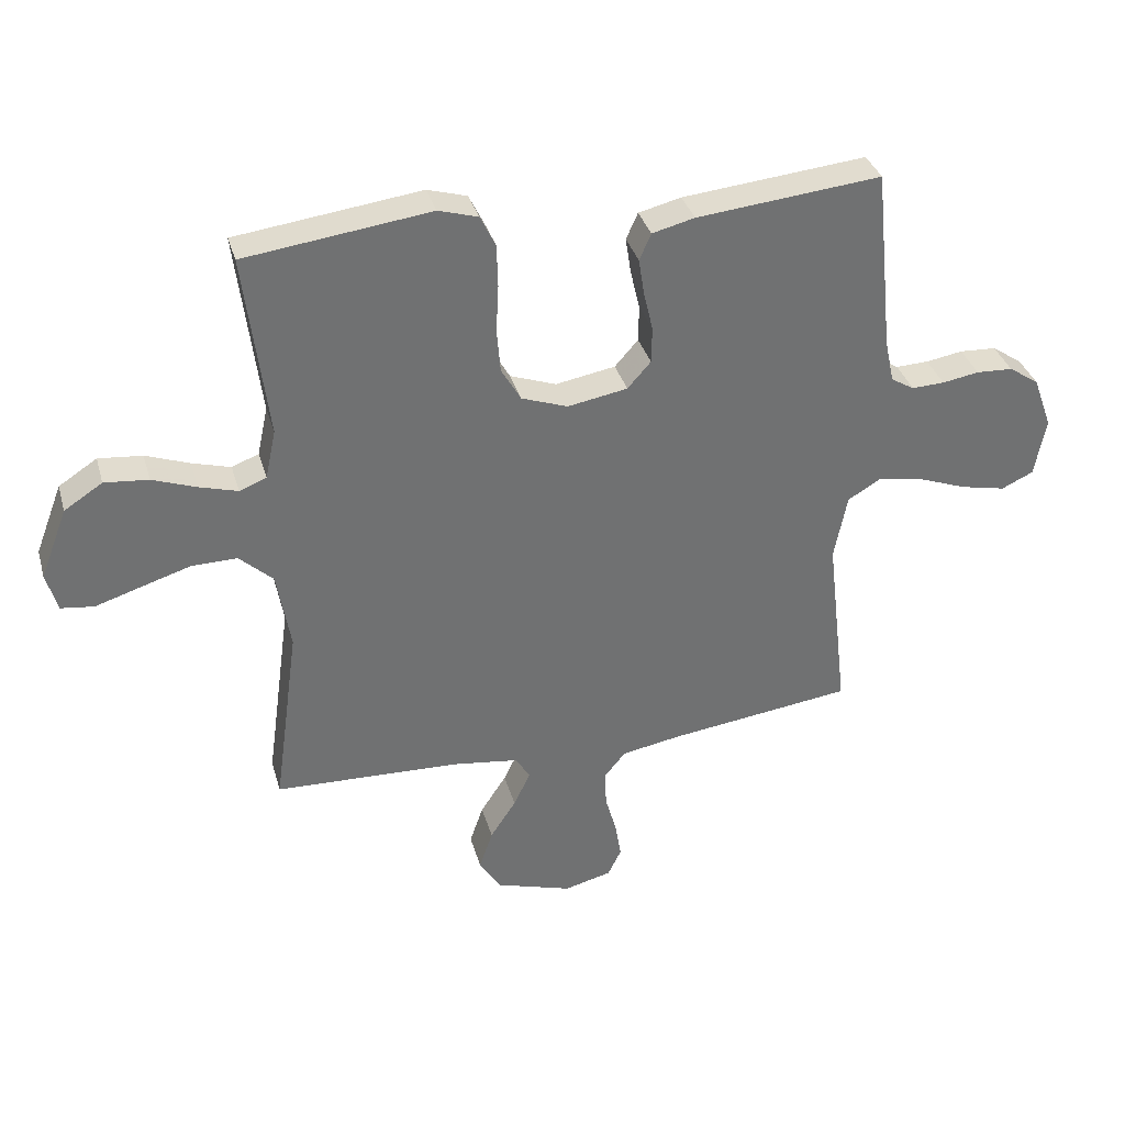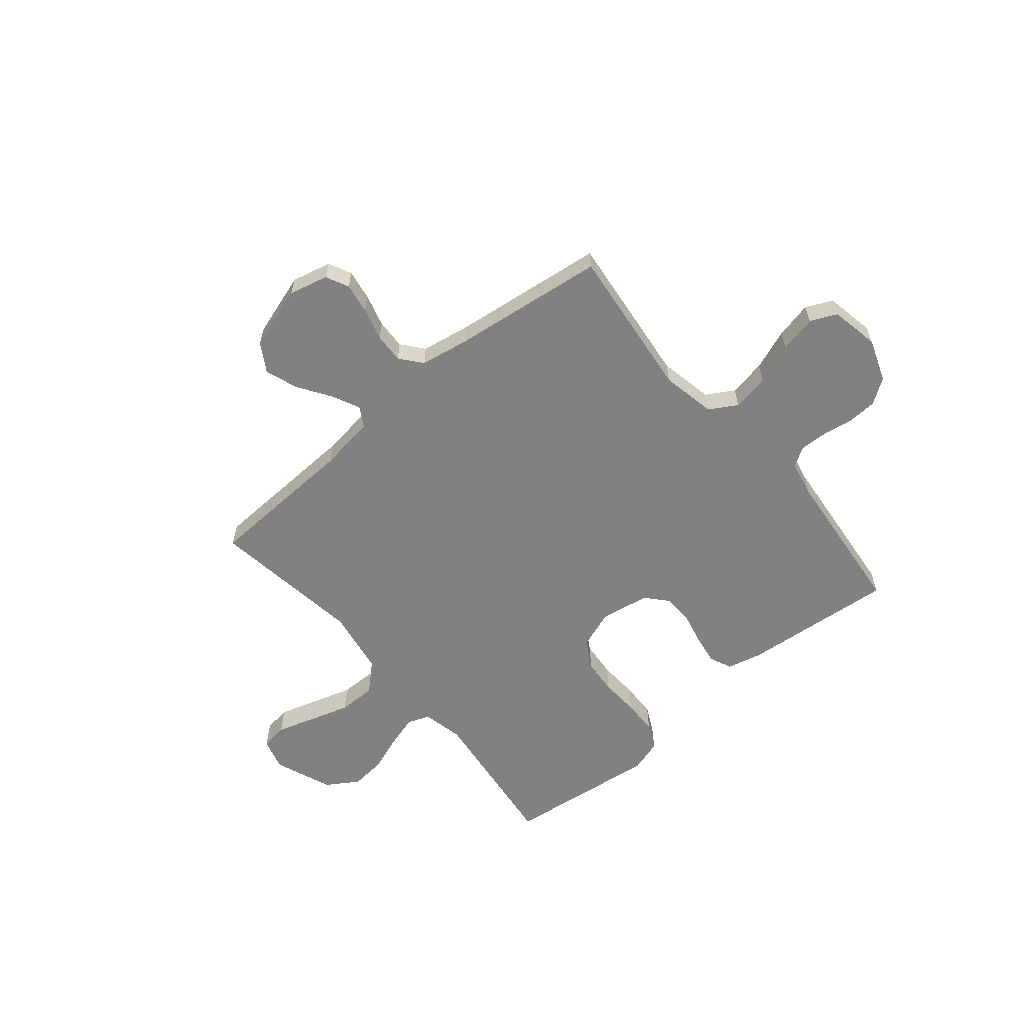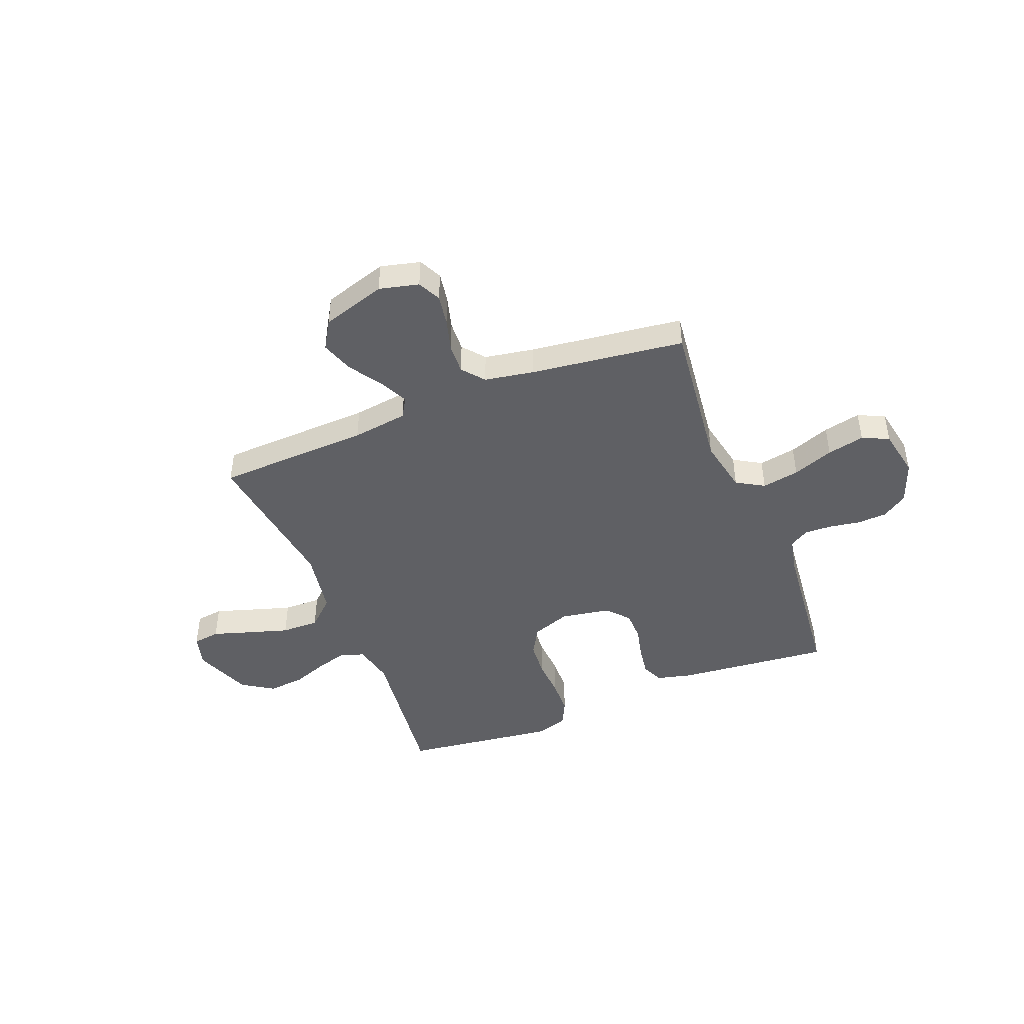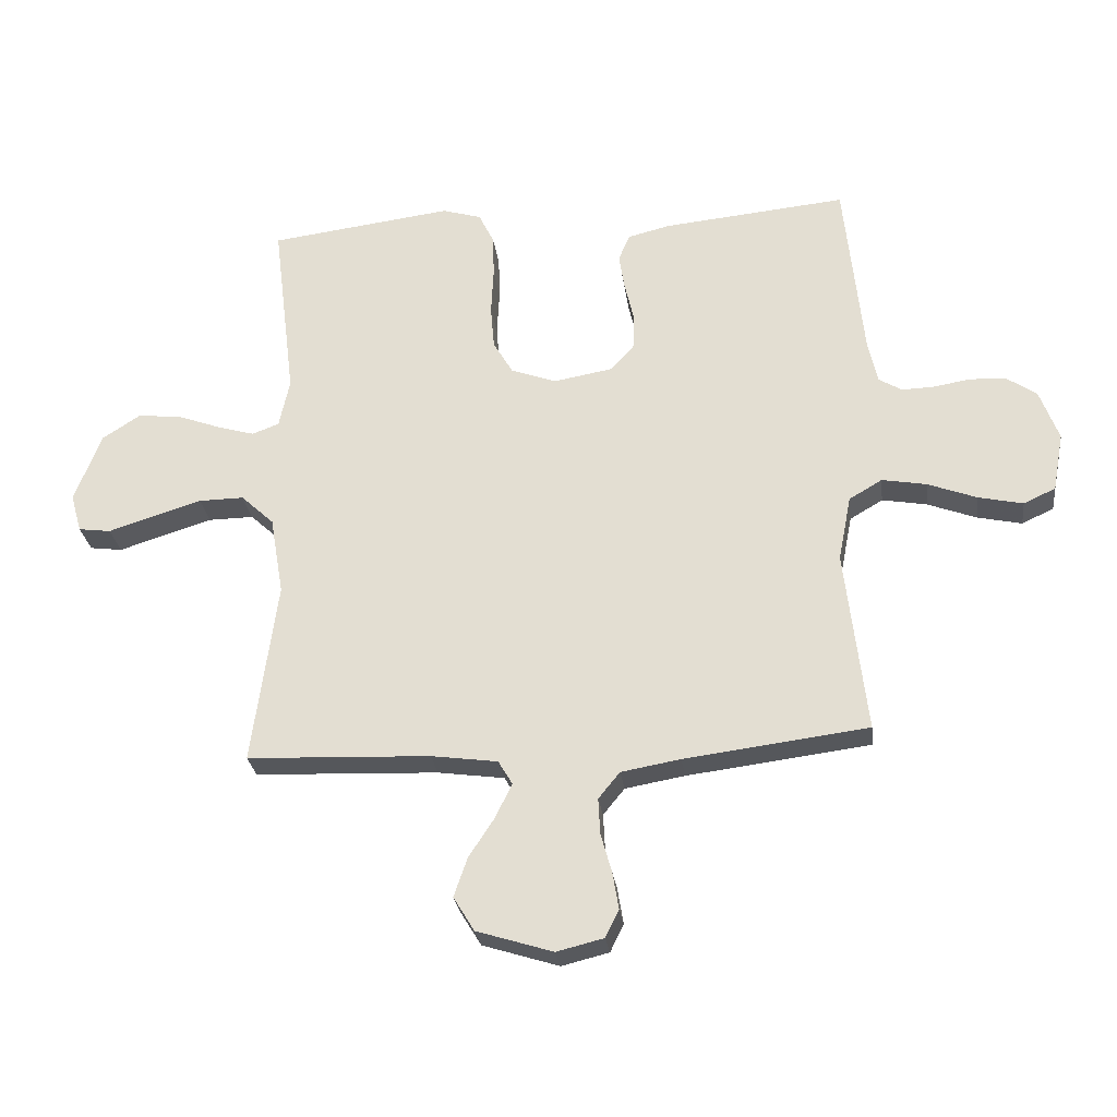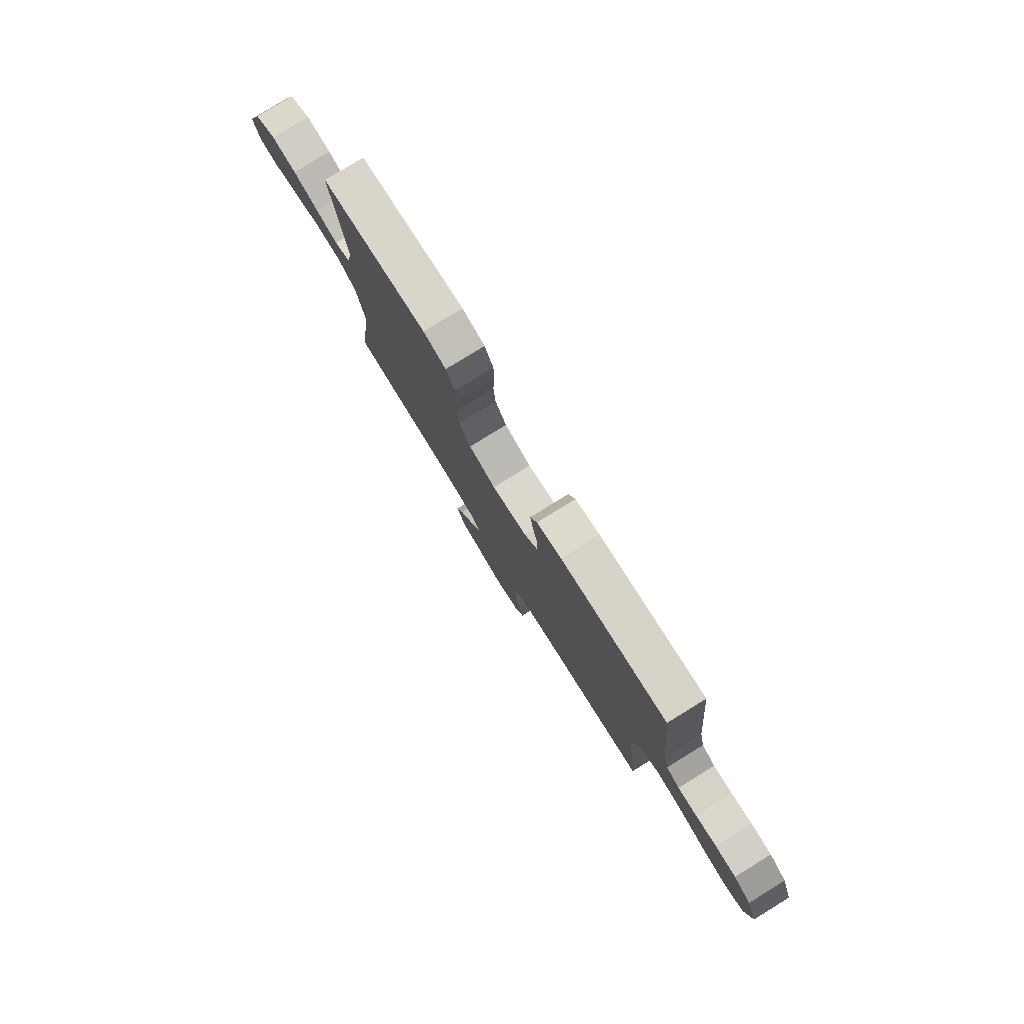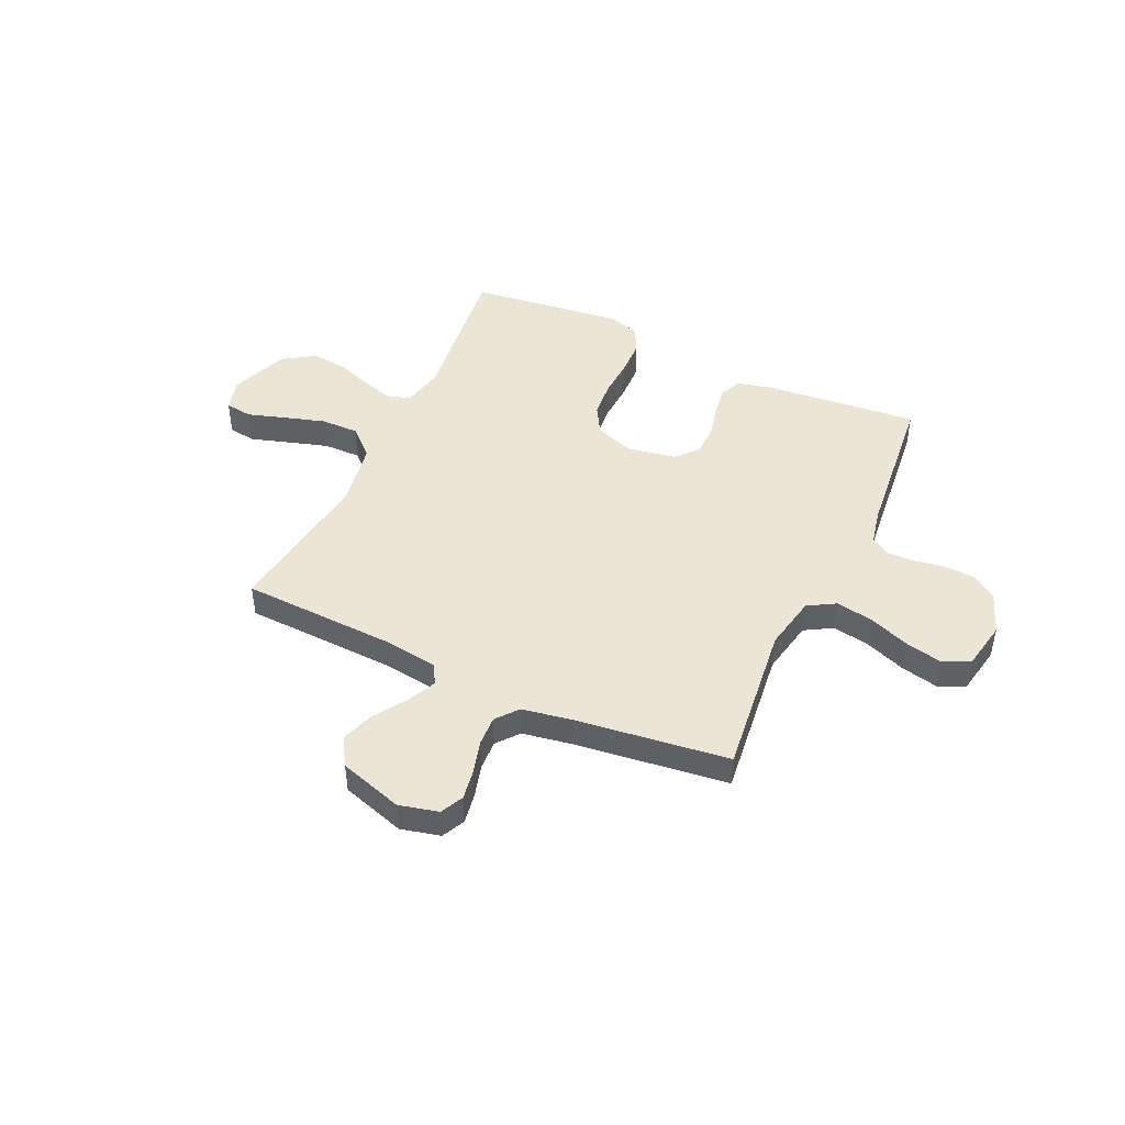
<metadata>
{"format":"obj","ext":"obj","renderer":"f3d","projection":"perspective","resolution":1024,"background":"white","views":[{"elev":35.1,"azim":164.5,"up":"+Z"},{"elev":-60.4,"azim":-139.9,"up":"+Y"},{"elev":-45.0,"azim":-158.3,"up":"+Y"},{"elev":-27.1,"azim":-172.8,"up":"+Z"},{"elev":79.5,"azim":-121.7,"up":"+Z"},{"elev":46.0,"azim":-155.1,"up":"+Y"}]}
</metadata>
<code>
v -0.5 0.07 0.5
v -0.2 0.07 0.471
v -0.131 0.07 0.454
v -0.112 0.07 0.411
v -0.121 0.07 0.352
v -0.136 0.07 0.288
v -0.135 0.07 0.229
v -0.097 0.07 0.186
v 0 0.07 0.169
v 0.075 0.07 0.196
v 0.107 0.07 0.251
v 0.113 0.07 0.322
v 0.109 0.07 0.399
v 0.111 0.07 0.468
v 0.136 0.07 0.519
v 0.2 0.07 0.538
v 0.5 0.07 0.5
v 0.463 0.07 0.2
v 0.48 0.07 0.12
v 0.524 0.07 0.103
v 0.586 0.07 0.121
v 0.657 0.07 0.147
v 0.728 0.07 0.154
v 0.79 0.07 0.114
v 0.834 0.07 0
v 0.816 0.07 -0.063
v 0.763 0.07 -0.07
v 0.69 0.07 -0.047
v 0.609 0.07 -0.022
v 0.535 0.07 -0.021
v 0.481 0.07 -0.071
v 0.459 0.07 -0.2
v 0.5 0.07 -0.5
v 0.2 0.07 -0.512
v 0.091 0.07 -0.527
v 0.068 0.07 -0.566
v 0.095 0.07 -0.622
v 0.137 0.07 -0.686
v 0.159 0.07 -0.75
v 0.125 0.07 -0.806
v 0 0.07 -0.845
v -0.077 0.07 -0.826
v -0.099 0.07 -0.781
v -0.089 0.07 -0.721
v -0.071 0.07 -0.657
v -0.068 0.07 -0.598
v -0.103 0.07 -0.555
v -0.2 0.07 -0.538
v -0.5 0.07 -0.5
v -0.465 0.07 -0.2
v -0.486 0.07 -0.093
v -0.54 0.07 -0.061
v -0.613 0.07 -0.074
v -0.693 0.07 -0.104
v -0.766 0.07 -0.12
v -0.818 0.07 -0.096
v -0.836 0.07 0
v -0.805 0.07 0.084
v -0.756 0.07 0.117
v -0.697 0.07 0.12
v -0.637 0.07 0.11
v -0.584 0.07 0.108
v -0.546 0.07 0.131
v -0.531 0.07 0.2
v -0.5 0 0.5
v -0.2 0 0.471
v -0.131 0 0.454
v -0.112 0 0.411
v -0.121 0 0.352
v -0.136 0 0.288
v -0.135 0 0.229
v -0.097 0 0.186
v 0 0 0.169
v 0.075 0 0.196
v 0.107 0 0.251
v 0.113 0 0.322
v 0.109 0 0.399
v 0.111 0 0.468
v 0.136 0 0.519
v 0.2 0 0.538
v 0.5 0 0.5
v 0.463 0 0.2
v 0.48 0 0.12
v 0.524 0 0.103
v 0.586 0 0.121
v 0.657 0 0.147
v 0.728 0 0.154
v 0.79 0 0.114
v 0.834 0 0
v 0.816 0 -0.063
v 0.763 0 -0.07
v 0.69 0 -0.047
v 0.609 0 -0.022
v 0.535 0 -0.021
v 0.481 0 -0.071
v 0.459 0 -0.2
v 0.5 0 -0.5
v 0.2 0 -0.512
v 0.091 0 -0.527
v 0.068 0 -0.566
v 0.095 0 -0.622
v 0.137 0 -0.686
v 0.159 0 -0.75
v 0.125 0 -0.806
v 0 0 -0.845
v -0.077 0 -0.826
v -0.099 0 -0.781
v -0.089 0 -0.721
v -0.071 0 -0.657
v -0.068 0 -0.598
v -0.103 0 -0.555
v -0.2 0 -0.538
v -0.5 0 -0.5
v -0.465 0 -0.2
v -0.486 0 -0.093
v -0.54 0 -0.061
v -0.613 0 -0.074
v -0.693 0 -0.104
v -0.766 0 -0.12
v -0.818 0 -0.096
v -0.836 0 0
v -0.805 0 0.084
v -0.756 0 0.117
v -0.697 0 0.12
v -0.637 0 0.11
v -0.584 0 0.108
v -0.546 0 0.131
v -0.531 0 0.2
f 58 59 60 61
f 58 61 62
f 57 58 62
f 56 57 62
f 53 54 55 56
f 52 53 56 62
f 51 52 62 63
f 48 49 50
f 47 48 50 51
f 42 43 44 45
f 42 45 46
f 41 42 46
f 40 41 46
f 37 38 39 40
f 36 37 40 46
f 35 36 46 47
f 32 33 34
f 31 32 34 35
f 25 26 27 28
f 25 28 29
f 24 25 29 30
f 21 22 23 24
f 20 21 24 30
f 15 16 17 18
f 15 18 19
f 12 13 14 15
f 11 12 15 19
f 10 11 19 20
f 3 4 5 6
f 1 2 3 6
f 64 1 6 7
f 63 64 7 8
f 51 63 8 9
f 31 35 47 51
f 20 30 31 51
f 9 10 20 51
f 125 124 123 122
f 126 125 122
f 126 122 121
f 126 121 120
f 120 119 118 117
f 126 120 117 116
f 127 126 116 115
f 114 113 112
f 115 114 112 111
f 109 108 107 106
f 110 109 106
f 110 106 105
f 110 105 104
f 104 103 102 101
f 110 104 101 100
f 111 110 100 99
f 98 97 96
f 99 98 96 95
f 92 91 90 89
f 93 92 89
f 94 93 89 88
f 88 87 86 85
f 94 88 85 84
f 82 81 80 79
f 83 82 79
f 79 78 77 76
f 83 79 76 75
f 84 83 75 74
f 70 69 68 67
f 70 67 66 65
f 71 70 65 128
f 72 71 128 127
f 73 72 127 115
f 115 111 99 95
f 115 95 94 84
f 115 84 74 73
f 1 65 66 2
f 2 66 67 3
f 3 67 68 4
f 4 68 69 5
f 5 69 70 6
f 6 70 71 7
f 7 71 72 8
f 8 72 73 9
f 9 73 74 10
f 10 74 75 11
f 11 75 76 12
f 12 76 77 13
f 13 77 78 14
f 14 78 79 15
f 15 79 80 16
f 16 80 81 17
f 17 81 82 18
f 18 82 83 19
f 19 83 84 20
f 20 84 85 21
f 21 85 86 22
f 22 86 87 23
f 23 87 88 24
f 24 88 89 25
f 25 89 90 26
f 26 90 91 27
f 27 91 92 28
f 28 92 93 29
f 29 93 94 30
f 30 94 95 31
f 31 95 96 32
f 32 96 97 33
f 33 97 98 34
f 34 98 99 35
f 35 99 100 36
f 36 100 101 37
f 37 101 102 38
f 38 102 103 39
f 39 103 104 40
f 40 104 105 41
f 41 105 106 42
f 42 106 107 43
f 43 107 108 44
f 44 108 109 45
f 45 109 110 46
f 46 110 111 47
f 47 111 112 48
f 48 112 113 49
f 49 113 114 50
f 50 114 115 51
f 51 115 116 52
f 52 116 117 53
f 53 117 118 54
f 54 118 119 55
f 55 119 120 56
f 56 120 121 57
f 57 121 122 58
f 58 122 123 59
f 59 123 124 60
f 60 124 125 61
f 61 125 126 62
f 62 126 127 63
f 63 127 128 64
f 64 128 65 1

</code>
